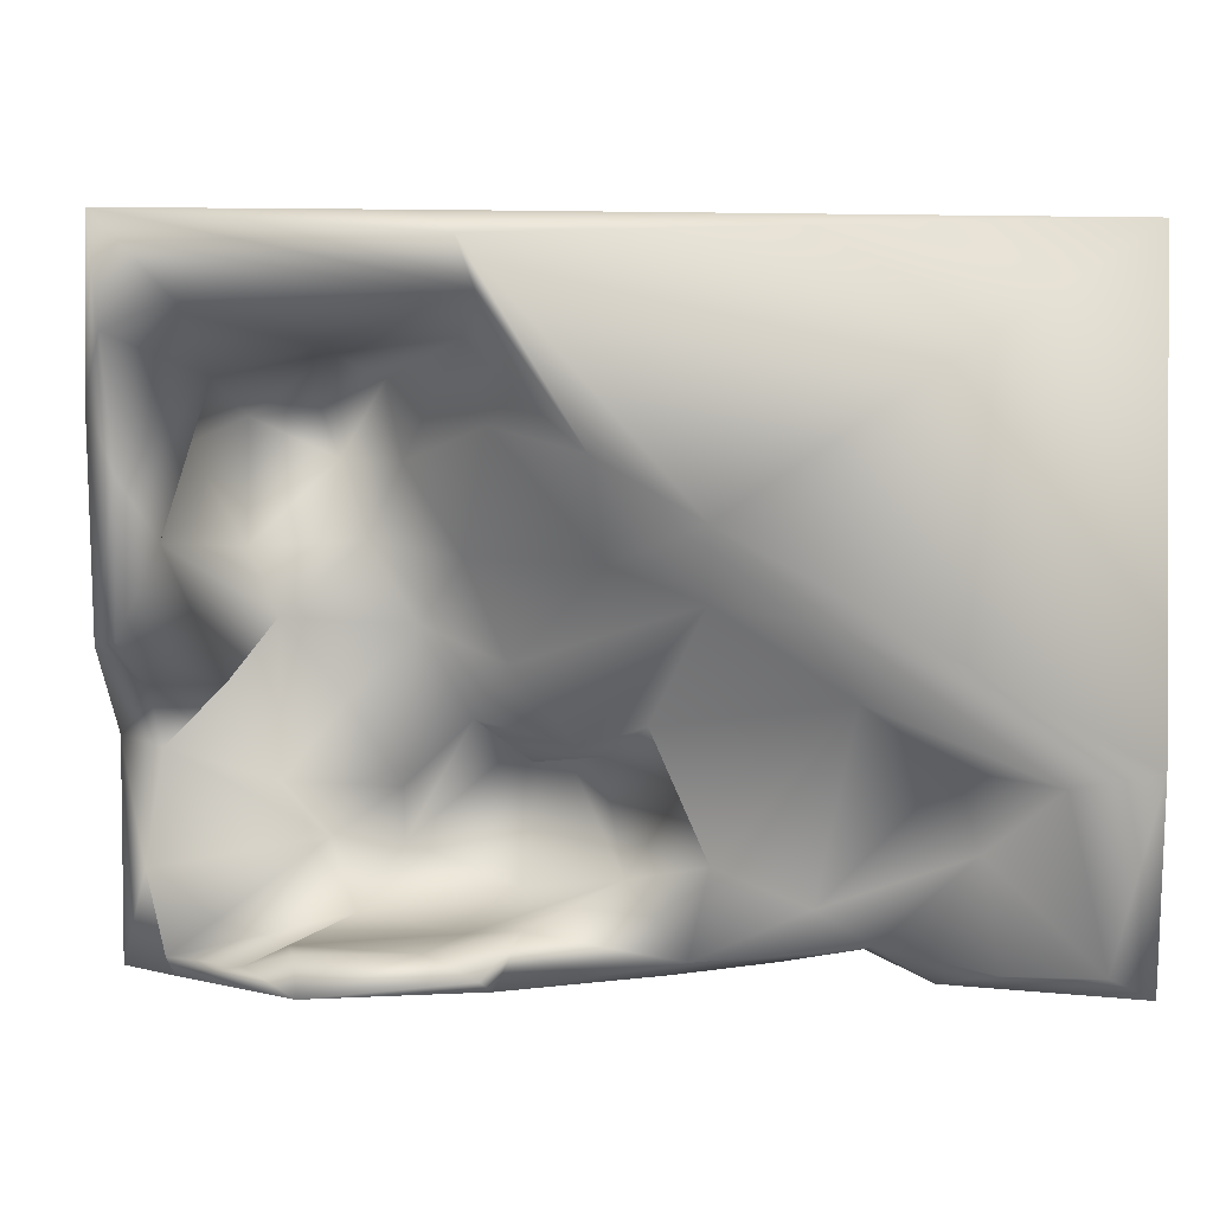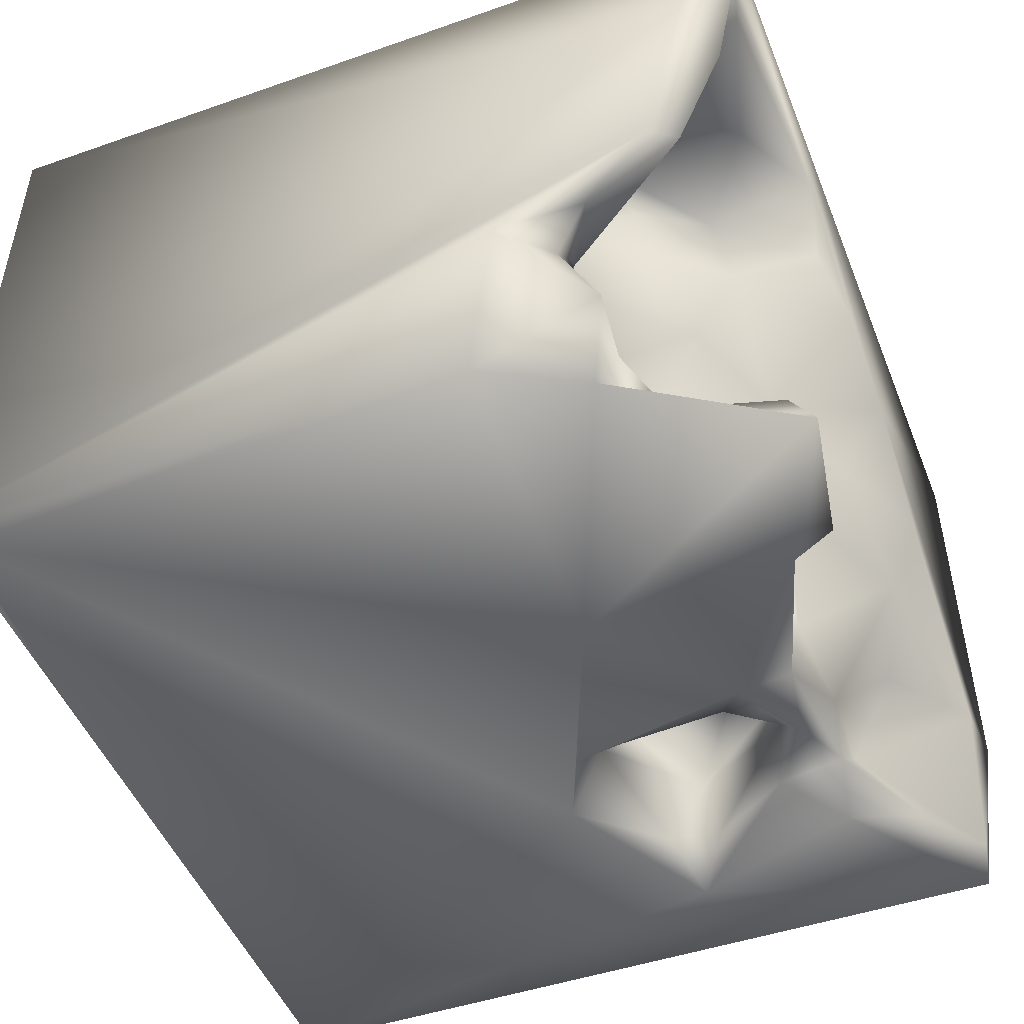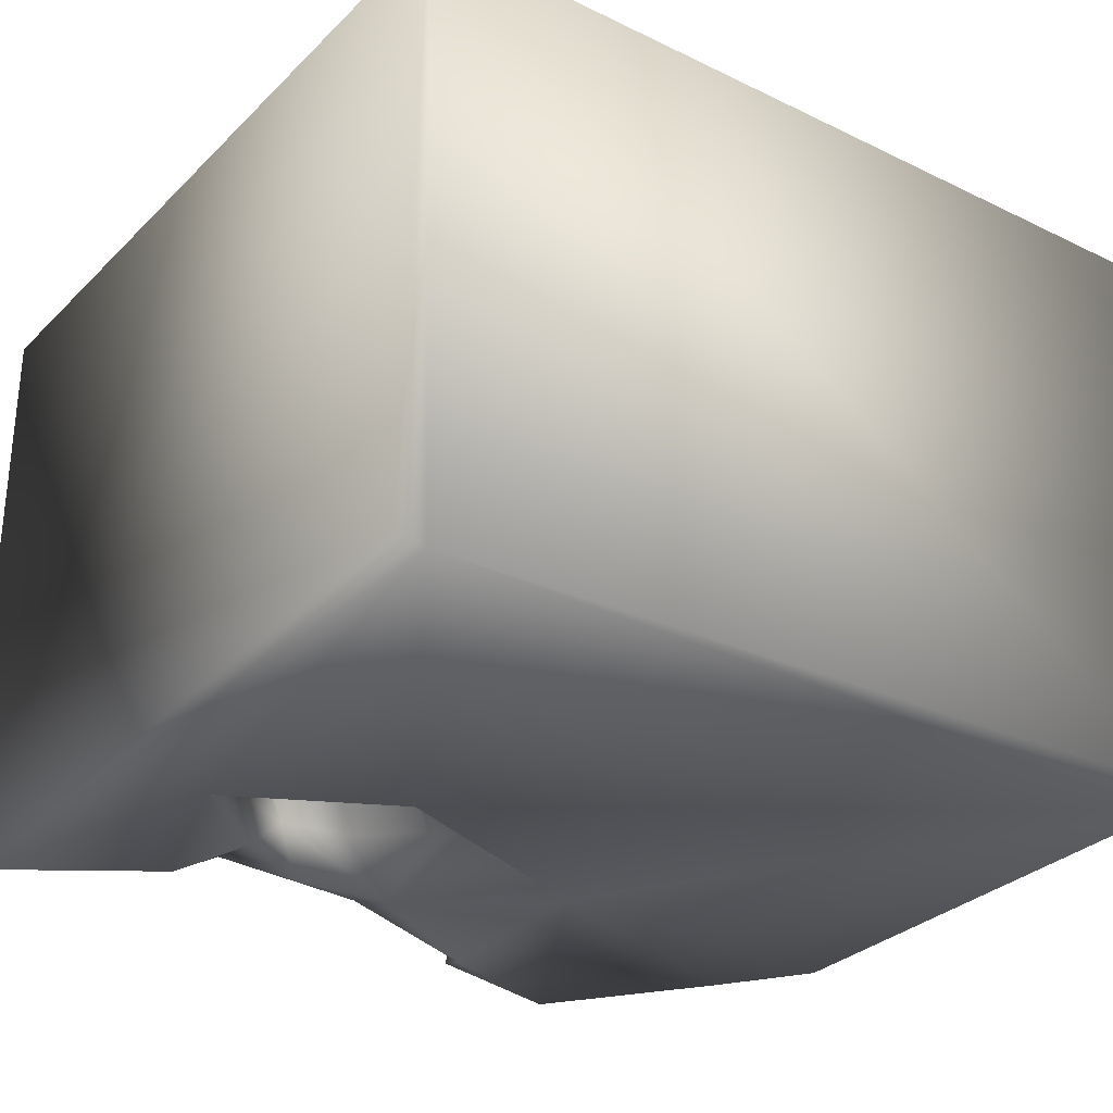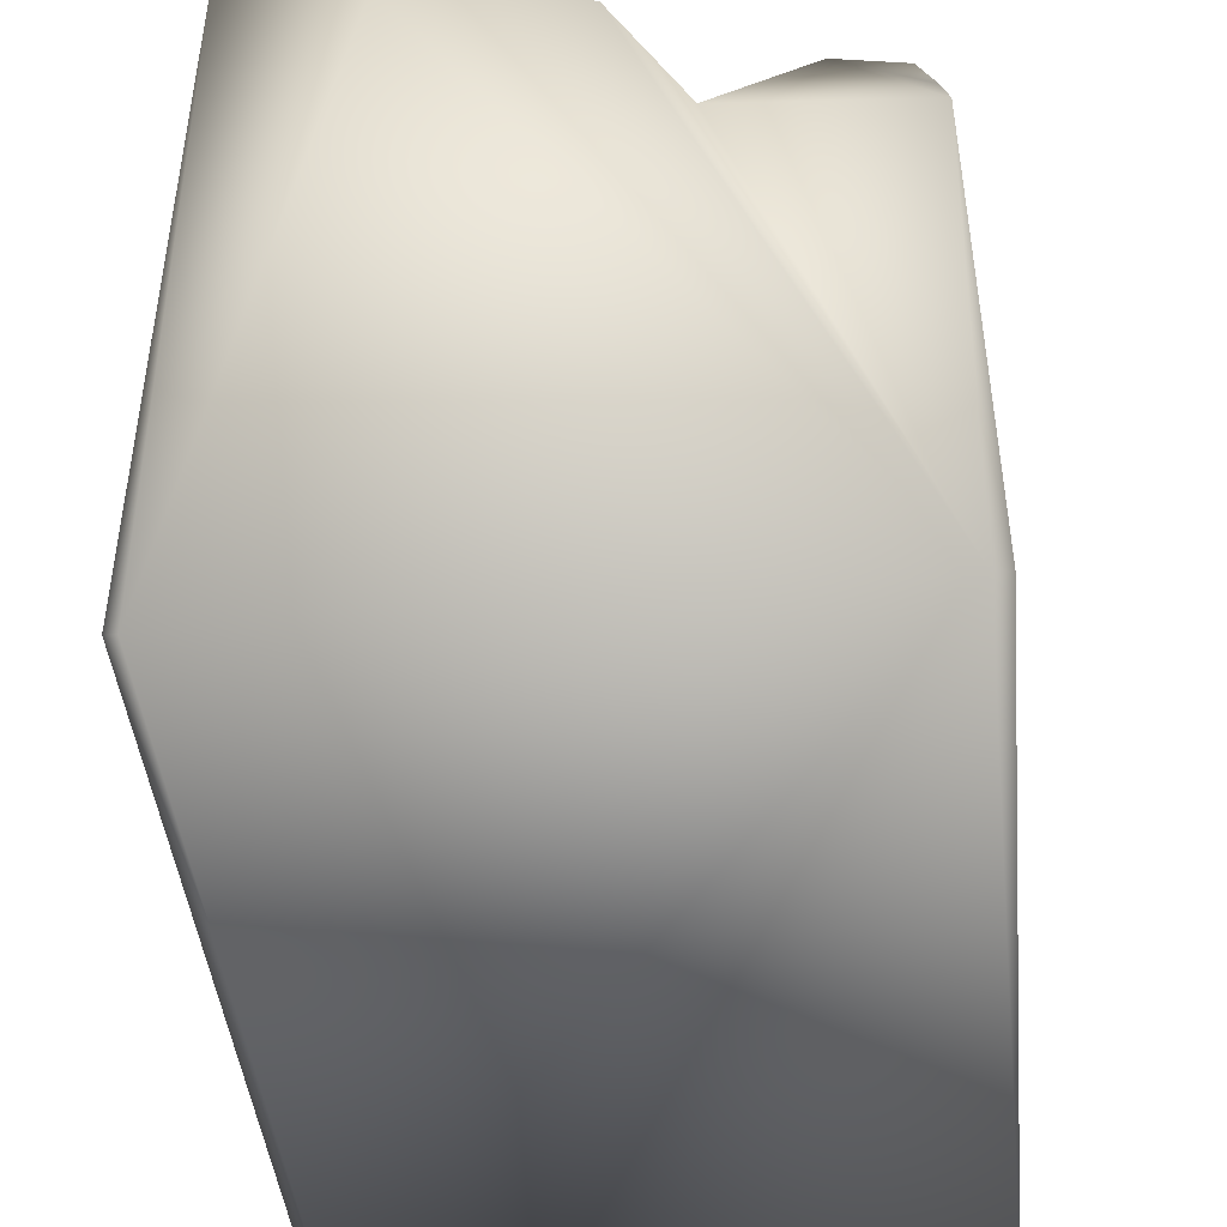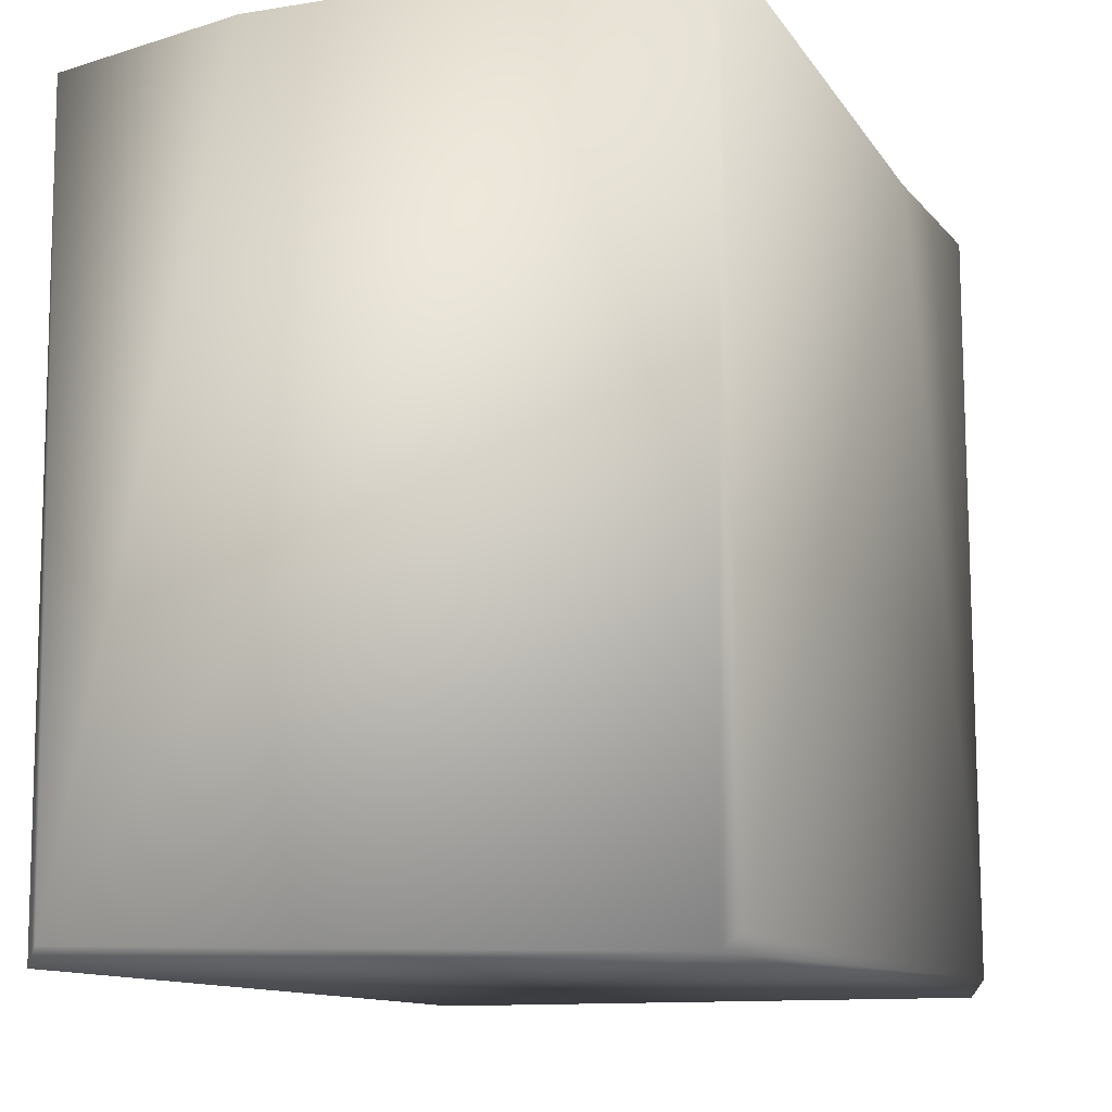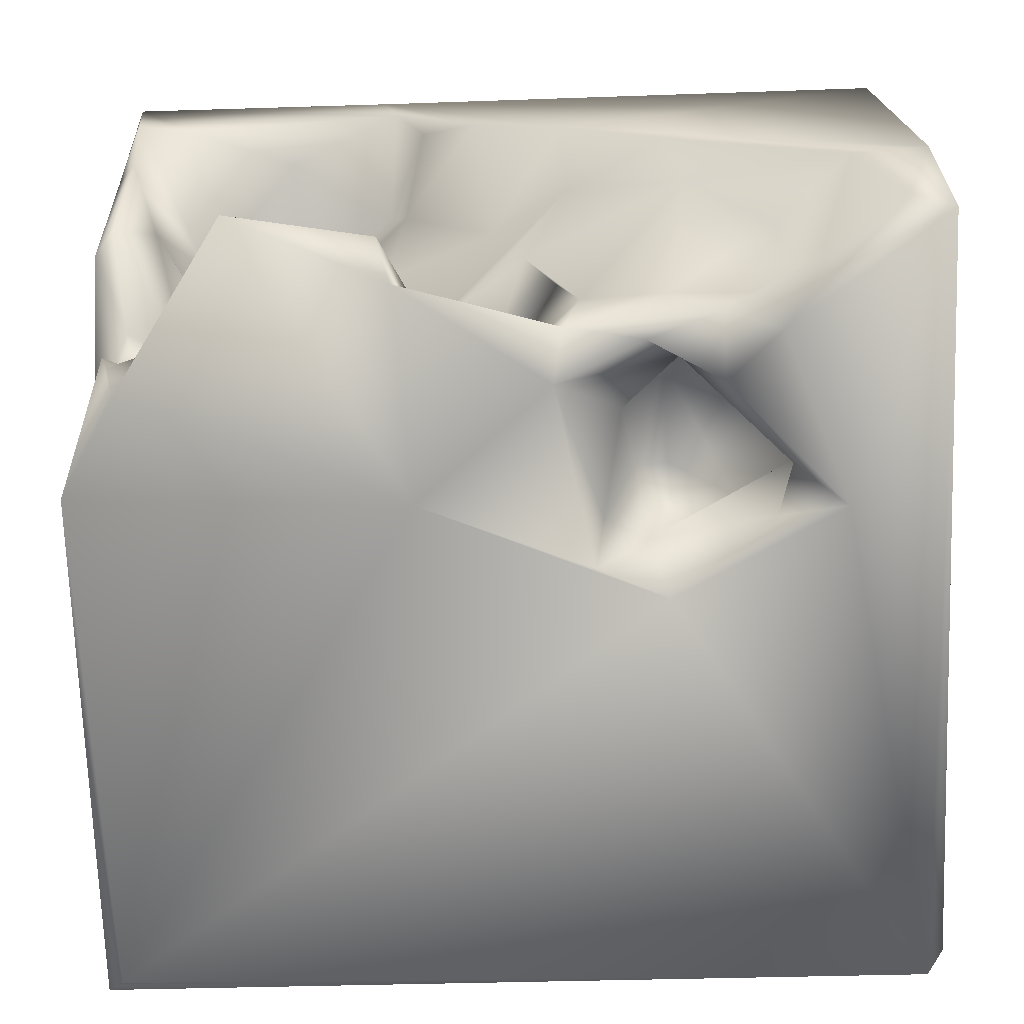
<metadata>
{"format":"obj","ext":"obj","renderer":"f3d","projection":"perspective","resolution":1024,"background":"white","views":[{"elev":0.3,"azim":177.9,"up":"+Z"},{"elev":-48.3,"azim":111.5,"up":"+Z"},{"elev":-29.4,"azim":-35.4,"up":"+Z"},{"elev":-44.4,"azim":95.7,"up":"+Y"},{"elev":-11.8,"azim":-68.7,"up":"+Y"},{"elev":-72.2,"azim":-178.1,"up":"+Z"}]}
</metadata>
<code>
o Liquid_Domain
v -8.134 -8.756 6.217
v -8.437 -9.103 5.887
v 8.134 -8.756 6.217
v 8.467 -9.101 5.876
v -8.487 -8.756 -5.864
v -8.136 -9.101 -6.213
v 8.481 -9.101 -5.868
v 8.134 -8.756 -6.217
v 8.448 1.491 -6.188
v -8.454 7.019 6.086
v 8.461 5.862 3.297
v -3.064 -0.8905 -6.172
v 8.444 1.9 -2.181
v -6.472 0.871 -6.167
v -1.648 -0.2506 -6.125
v 1.788 1.157 -6.2
v 8.44 5.002 -0.602
v -3.341 -0.4348 -2.862
v -4.527 0.2388 -3.284
v -3.266 0.5923 -2.004
v -2.613 0.6224 -2.275
v -2.654 -0.07542 -5.016
v -1.817 0.6516 -5.809
v -5.771 1.19 -3.866
v -5.168 0.555 -5.651
v 5.084 0.7746 3.477
v 6.312 1.271 3.322
v 4.751 0.7832 2.61
v -3.162 2.97 -2.993
v -2.222 2.687 -5.282
v -5.47 1.558 -5.523
v 3.142 6.675 6.197
v 1.06 1.672 -1.928
v 2.393 2.202 -1.908
v 3.597 1.144 -4.102
v 1.567 1.325 -4.872
v 7.215 2.716 2.771
v -0.1439 3.455 -4.55
v 4.355 3.033 -5.128
v 6.186 2.893 1.034
v 3.582 2.442 -3.037
v -4.28 3.591 -3.103
v 4.825 2.407 -3.895
v -8.383 6.52 -6.172
v 7.333 3.433 -6.118
v 6.706 3.731 3.806
v 3.55 3.71 2.426
v 4.226 1.971 1.156
v 3.329 2.254 -0.2927
v 5.696 2.503 -0.1562
v 7.789 3.516 -1.293
v 4.517 2.851 -1.548
v 5.693 2.018 -2.987
v 6.556 2.902 -1.284
v 7.602 2.879 -2.339
v -3.347 3.603 -4.964
v -4.183 3.264 -5.749
v -5.228 4.352 -6.19
v 3.86 3.298 3.807
v 1.393 3.481 -2.571
v 2.481 3.849 -5.387
v 8.285 7.024 6.163
v 0.2264 3.251 -2.505
v 7.791 3.755 -4.299
v 7.437 3.915 -5.739
v -0.918 3.412 -6.151
v 4.75 3.085 4.271
v -8.431 7.048 -2.565
v -1.077 4.6 -2.9
v -2.687 4.145 -5.839
v 6.121 4.351 -5.843
v 8.032 5.528 -0.5411
v 1.578 4.748 -5.246
v 5.377 4.478 -5.486
v -1.13 4.431 -5.813
v 2.045 5.426 -6.133
v 7.383 5.103 1.049
v 2.542 4.044 0.8171
v 1.799 3.098 -0.9613
v 0.6509 4.241 -2.294
v 2.565 4.637 4.395
v 6.982 6.703 4.795
v 2.143 4.916 2.95
v -3.161 4.816 -4.908
v -4.166 4.596 -5.544
v 3.172 5.827 -5.468
v 4.673 5.987 4.193
v 0.2157 4.951 0.6925
v 5.171 6.31 -5.405
v -1.487 4.593 -4.226
v -5.342 5.619 -2.585
v -5.95 4.547 -4.058
v 2.266 6.259 -5.861
v 1.696 6.696 3.373
v 7.909 6.45 2.051
v -1.363 5.94 0.06199
v -0.4588 4.941 -1.919
v -6.06 5.733 -5.88
v 8.091 6.959 4.27
v -3.71 6.342 -1.491
v 5.094 6.787 -6.04
v 2.643 7.056 5.798
v -1.297 7.065 1.311
v 2.33 6.911 4.949
v -3.379 7.021 -0.3077
v 0.5673 7.025 2.382
v -6.888 6.998 -2.804
v -7.587 6.728 -5.798
f 1 2 3
f 2 4 3
f 6 2 5
f 4 2 7
f 7 2 6
f 7 6 8
f 1 10 2
f 4 7 11
f 3 32 1
f 9 7 8
f 6 14 12
f 6 12 8
f 2 10 5
f 7 9 13
f 8 16 9
f 12 15 16
f 8 12 16
f 11 7 17
f 17 7 13
f 15 12 22
f 14 6 44
f 18 20 21
f 18 19 20
f 18 22 19
f 18 21 22
f 23 22 21
f 22 12 25
f 22 23 15
f 12 14 25
f 19 22 24
f 22 25 24
f 28 26 27
f 19 24 29
f 30 23 21
f 6 5 44
f 31 25 14
f 19 29 20
f 35 33 34
f 35 36 33
f 24 25 31
f 59 67 26
f 26 67 27
f 28 59 26
f 21 20 29
f 34 41 35
f 36 38 33
f 35 39 36
f 3 62 32
f 62 3 4
f 28 48 47
f 28 27 40
f 48 28 40
f 42 29 24
f 53 43 41
f 35 41 43
f 43 39 35
f 16 15 66
f 9 16 45
f 62 4 11
f 27 67 46
f 59 28 47
f 40 27 37
f 40 50 48
f 49 48 50
f 50 52 49
f 49 34 79
f 49 41 34
f 52 41 49
f 53 52 50
f 53 41 52
f 54 55 50
f 55 53 50
f 63 33 38
f 29 30 21
f 31 56 24
f 56 31 57
f 31 14 57
f 15 23 66
f 23 30 66
f 48 49 78
f 17 13 51
f 13 55 51
f 33 63 60
f 34 33 60
f 55 13 64
f 55 43 53
f 24 56 42
f 13 9 64
f 36 61 38
f 36 39 61
f 14 44 58
f 14 58 57
f 37 27 46
f 47 48 78
f 49 79 78
f 51 55 54
f 43 55 64
f 29 56 30
f 39 43 65
f 65 43 64
f 30 56 66
f 9 45 64
f 16 66 76
f 79 34 80
f 34 60 80
f 29 42 56
f 38 69 63
f 90 69 38
f 73 38 61
f 45 65 64
f 56 70 66
f 65 71 39
f 81 67 59
f 47 81 59
f 37 77 40
f 50 40 77
f 54 50 77
f 78 79 88
f 51 54 72
f 63 69 97
f 80 63 97
f 63 80 60
f 39 74 61
f 71 74 39
f 70 56 57
f 57 58 85
f 70 57 85
f 66 70 75
f 45 16 101
f 45 101 71
f 71 65 45
f 47 83 81
f 47 78 83
f 10 68 5
f 72 17 51
f 68 44 5
f 90 38 75
f 73 75 38
f 61 74 86
f 70 85 75
f 66 75 76
f 67 81 87
f 67 87 46
f 78 88 83
f 88 79 96
f 79 80 96
f 75 84 90
f 84 85 92
f 75 85 84
f 76 75 73
f 98 85 58
f 101 16 76
f 46 77 37
f 54 77 72
f 96 80 97
f 92 91 84
f 61 86 73
f 74 89 86
f 81 104 87
f 83 94 81
f 106 83 88
f 97 69 90
f 98 92 85
f 76 73 93
f 74 71 89
f 81 94 104
f 46 87 82
f 95 72 77
f 96 97 100
f 97 90 100
f 84 91 100
f 90 84 100
f 107 91 92
f 107 92 108
f 98 108 92
f 86 93 73
f 82 99 46
f 99 95 46
f 46 95 77
f 106 94 83
f 11 17 95
f 95 17 72
f 93 86 101
f 89 101 86
f 101 89 71
f 58 44 108
f 98 58 108
f 101 76 93
f 1 32 10
f 62 11 99
f 87 104 82
f 99 11 95
f 103 106 88
f 88 96 103
f 103 96 105
f 96 100 105
f 91 107 100
f 10 32 102
f 102 32 62
f 103 68 10
f 102 103 10
f 104 106 102
f 99 82 62
f 102 106 103
f 62 104 102
f 82 104 62
f 94 106 104
f 103 105 68
f 105 107 68
f 100 107 105
f 107 108 68
f 108 44 68

</code>
